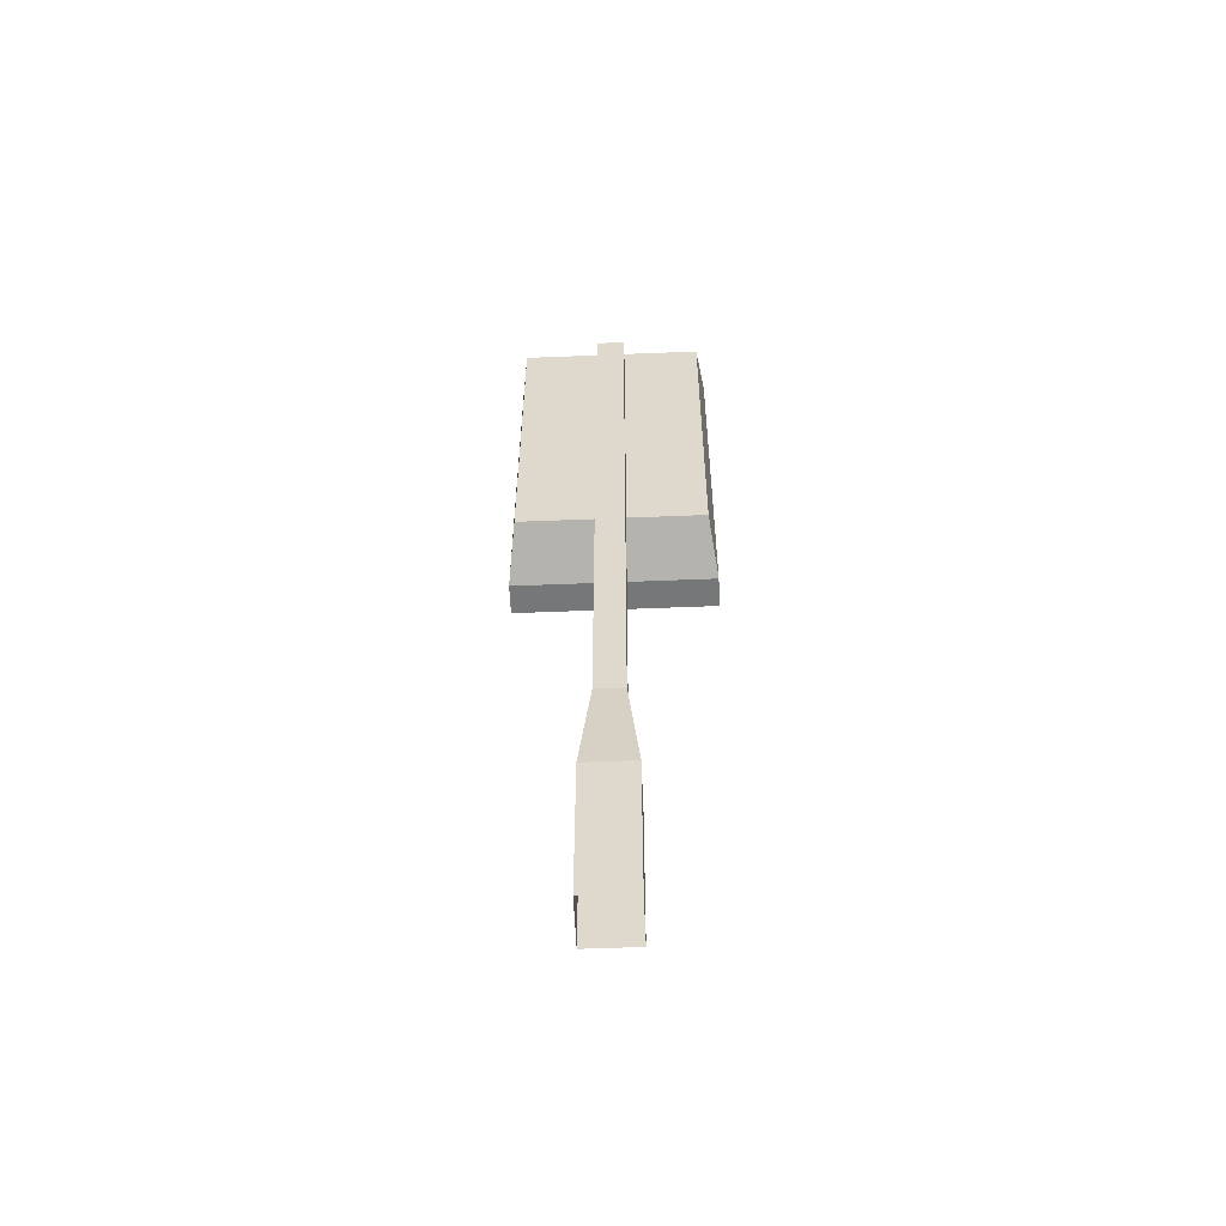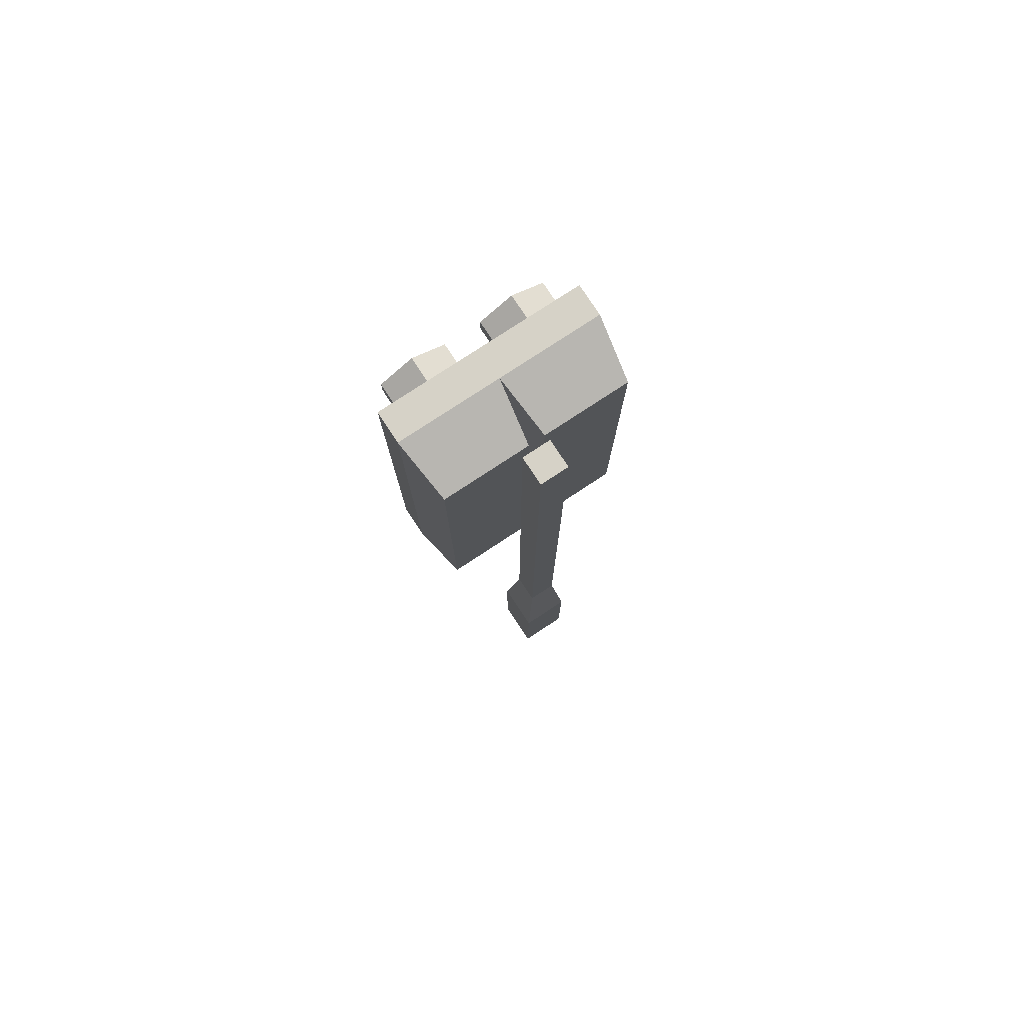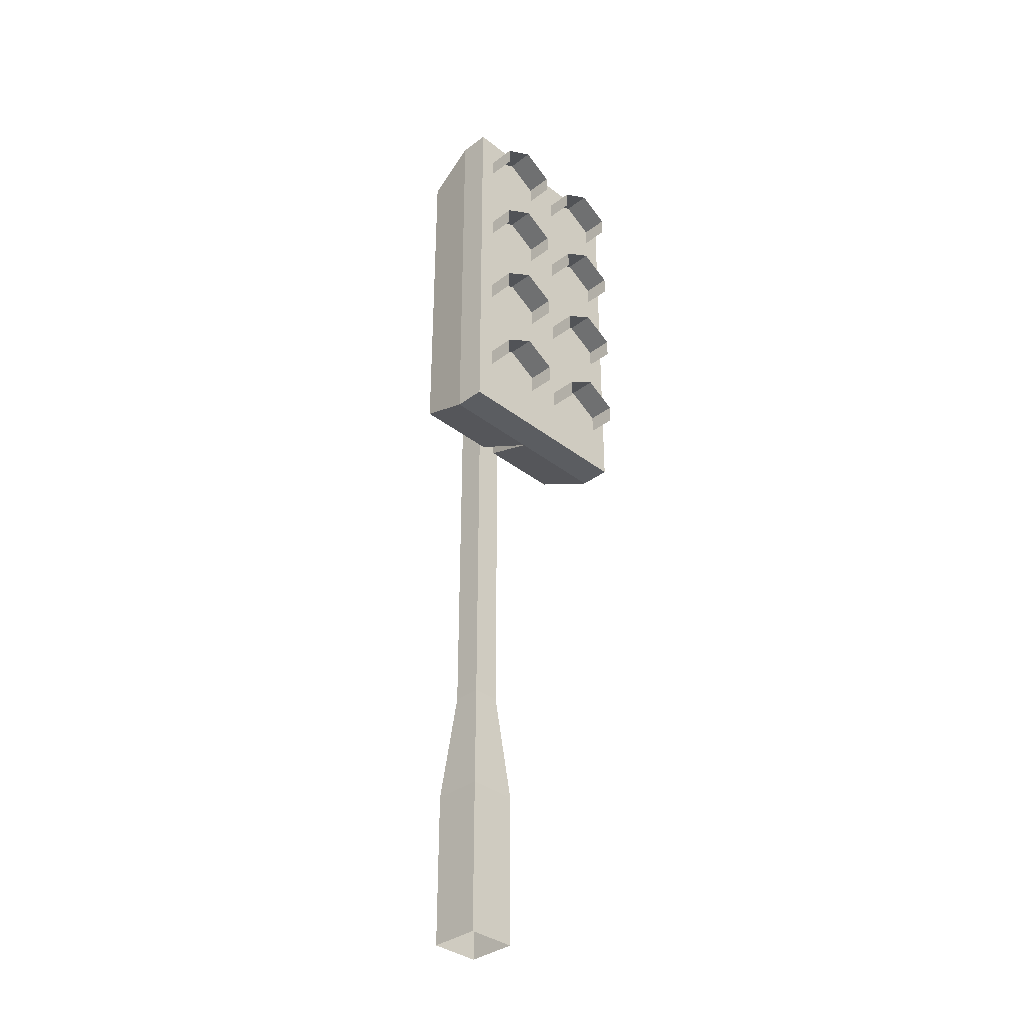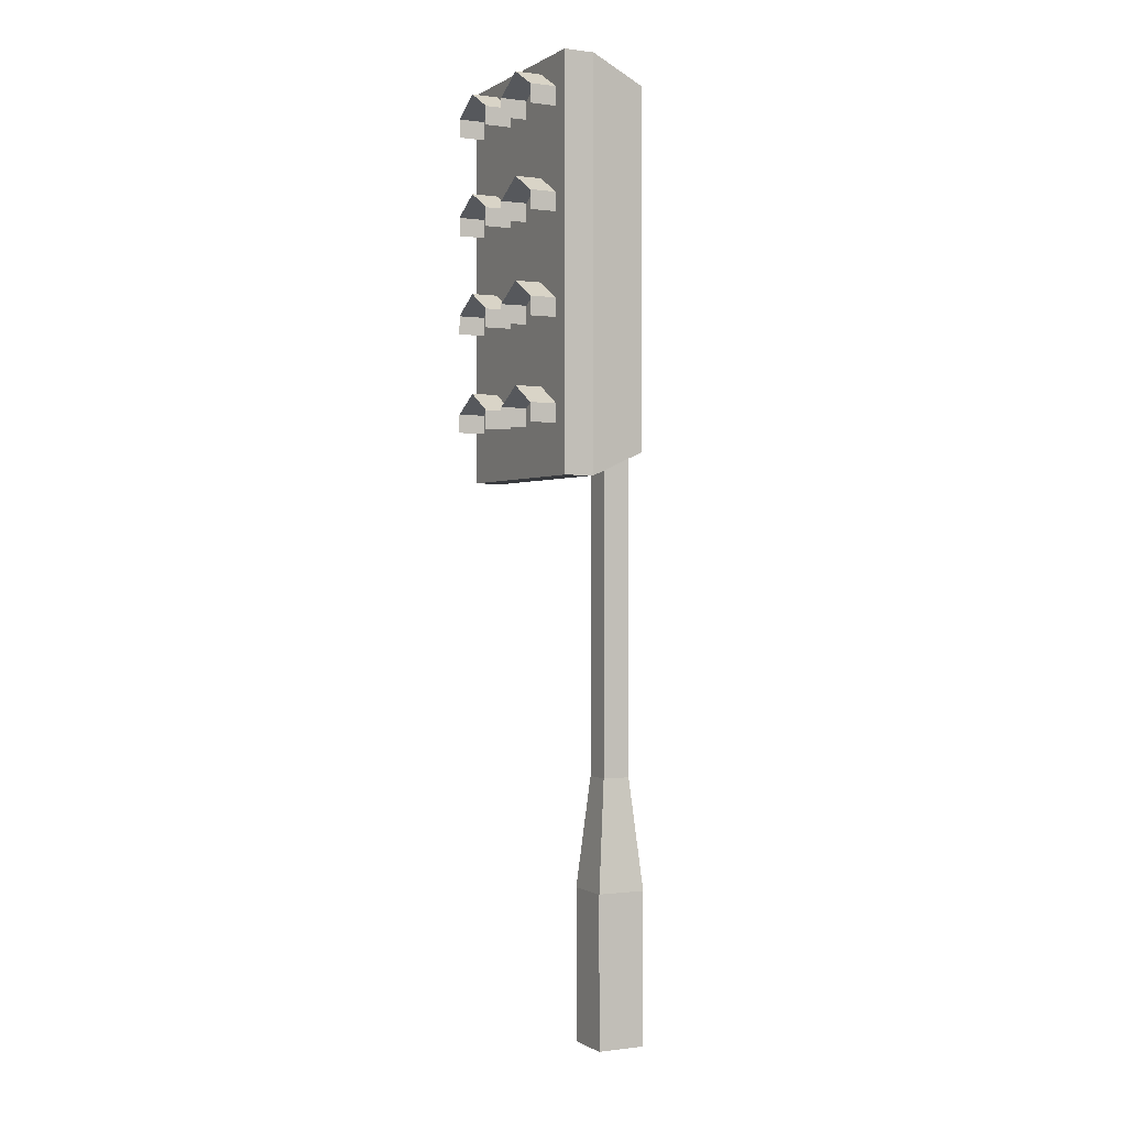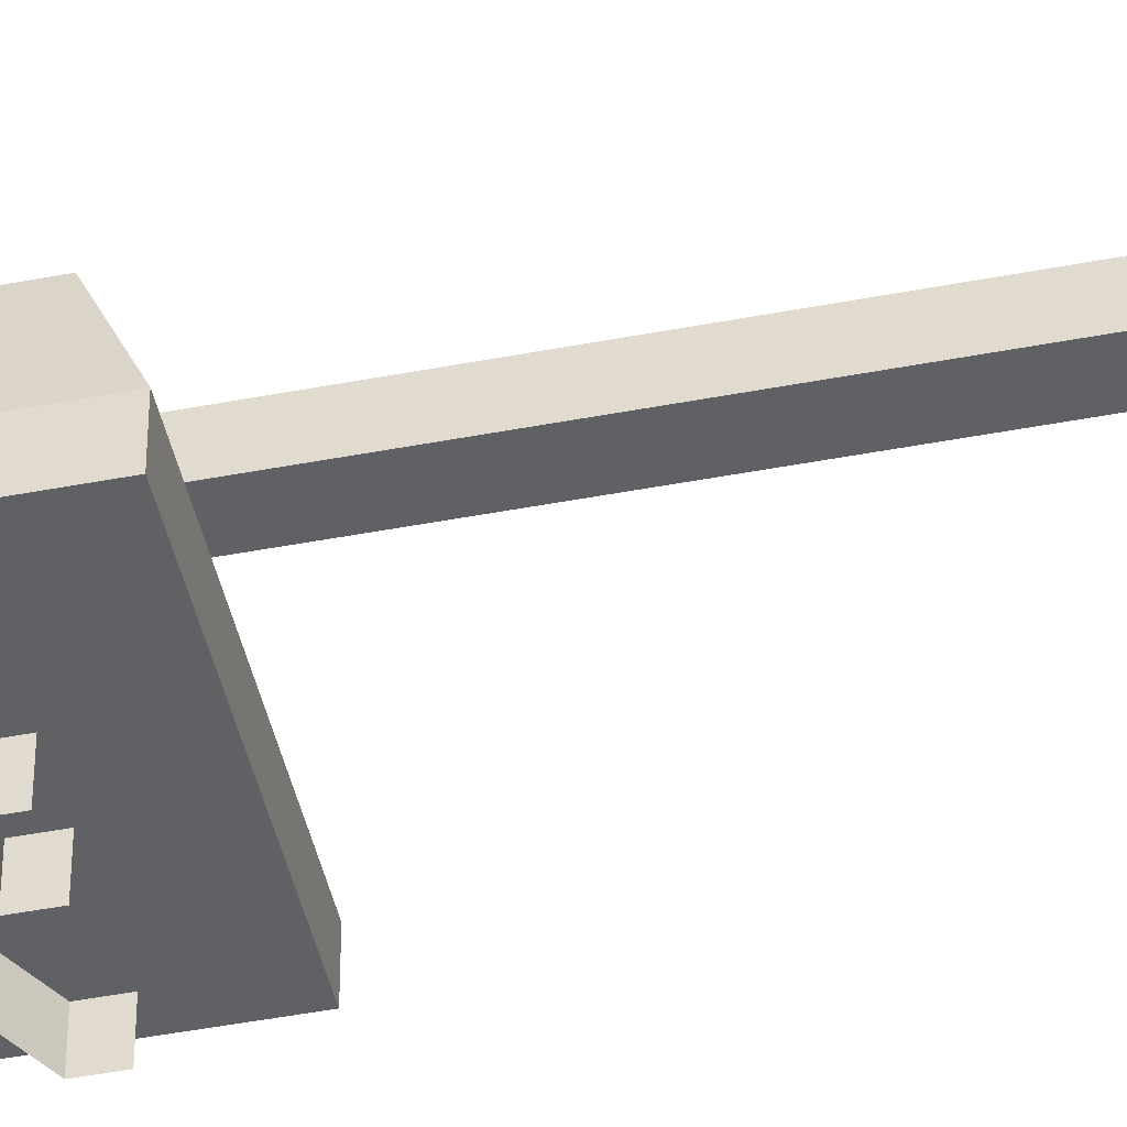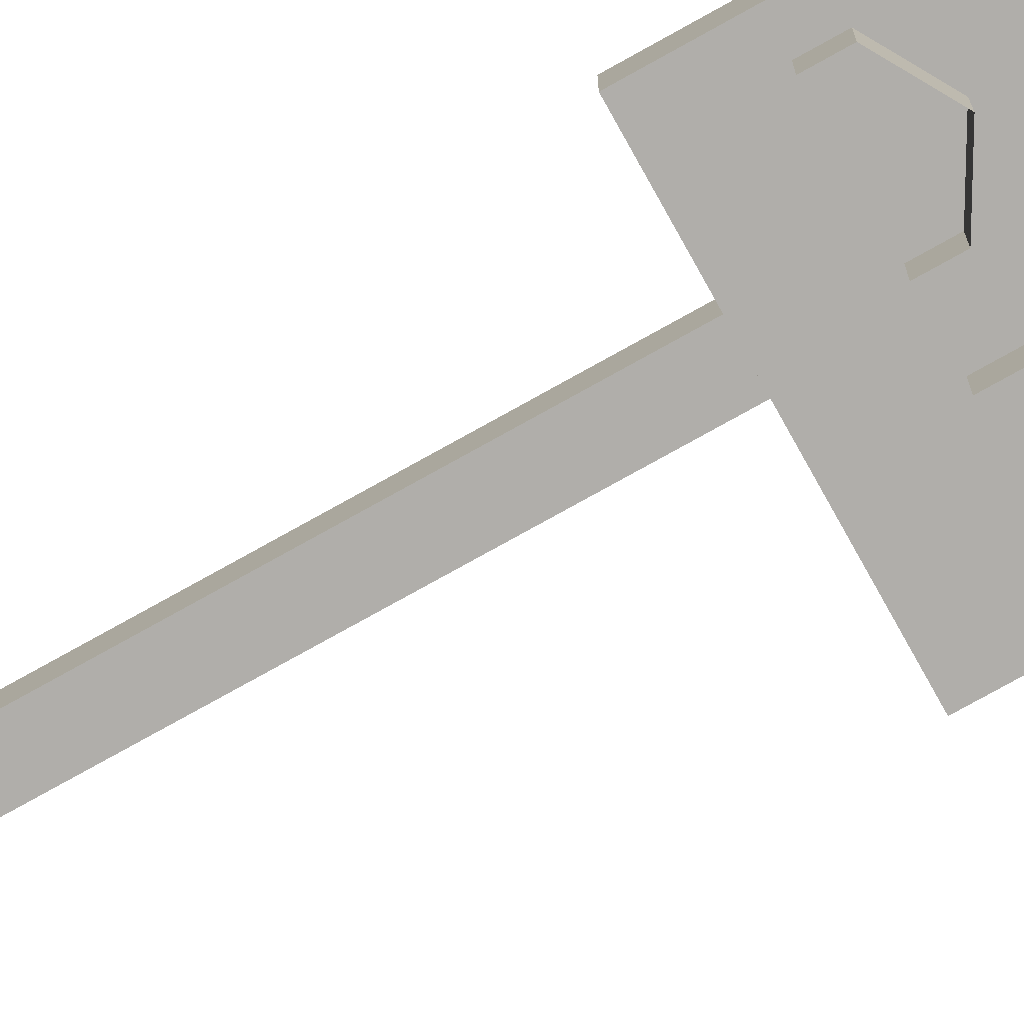
<metadata>
{"format":"obj","ext":"obj","renderer":"f3d","projection":"perspective","resolution":1024,"background":"white","views":[{"elev":-57.1,"azim":2.4,"up":"+Y"},{"elev":78.6,"azim":-33.3,"up":"+Y"},{"elev":-36.0,"azim":134.6,"up":"+Y"},{"elev":-0.3,"azim":-116.9,"up":"+Y"},{"elev":-45.4,"azim":-77.5,"up":"+Z"},{"elev":-77.8,"azim":119.1,"up":"+Z"}]}
</metadata>
<code>
o lightRedDouble
v 0.08 3.338 -0.08
v 0.08 5.165 -0.08
v 0.08 5.165 0.08
v 0.08 1.52 -0.08
v 0.08 1.52 0.08
v -0.08 1.52 0.08
v -0.08 5.165 0.08
v 0.04531 3.338 -0.08
v -0.04531 3.338 -0.08
v -0.04531 5.165 -0.08
v 0.04531 5.165 -0.08
v -0.08 3.338 -0.08
v -0.08 1.52 -0.08
v -0.08 5.165 -0.08
v -0.1408 0.88 0.1408
v 0.1408 0.88 0.1408
v 0.1408 0.88 -0.1408
v -0.1408 0.88 -0.1408
v 0.1408 0 -0.1408
v 0.1408 -0 0.1408
v -0.1408 -0 0.1408
v -0.1408 0 -0.1408
v 0 5.468 -0.4
v 0 5.468 -0.5748
v -0.5664 5.468 -0.5748
v -0.5664 5.468 -0.4
v 0.5664 5.468 -0.4
v 0.5664 5.468 -0.5748
v -0.1017 4.052 -0.7285
v -0.1017 4.156 -0.7285
v -0.1017 4.156 -0.5748
v -0.1017 4.052 -0.5748
v -0.1017 3.59 -0.5748
v -0.1017 3.59 -0.7285
v -0.2832 3.695 -0.7285
v -0.2832 3.695 -0.5748
v -0.4647 3.59 -0.7285
v -0.4647 3.485 -0.7285
v -0.4647 3.485 -0.5748
v -0.4647 3.59 -0.5748
v -0.1017 5.08 -0.5748
v -0.4647 5.08 -0.5748
v -0.2832 4.975 -0.5748
v -0.1017 5.184 -0.5748
v -0.4647 5.184 -0.5748
v -0.1017 5.289 -0.5748
v -0.4647 5.289 -0.5748
v -0.2832 5.394 -0.5748
v -0.2832 4.828 -0.5748
v -0.4647 4.723 -0.5748
v -0.4647 4.618 -0.5748
v -0.4647 4.513 -0.5748
v -0.4647 4.156 -0.5748
v -0.4647 4.052 -0.5748
v -0.4647 3.947 -0.5748
v -0.4647 3.38 -0.5748
v -0.5664 3.202 -0.5748
v -0.2832 3.276 -0.5748
v 0 3.202 -0.5748
v -0.2832 3.842 -0.5748
v -0.2832 4.261 -0.5748
v -0.2832 4.408 -0.5748
v -0.1017 3.38 -0.5748
v -0.1017 3.485 -0.5748
v -0.1017 3.947 -0.5748
v -0.1017 4.513 -0.5748
v -0.1017 4.618 -0.5748
v -0.1017 4.723 -0.5748
v -0.2832 4.261 -0.7285
v 0.1017 3.38 -0.5748
v 0.2832 3.276 -0.5748
v 0.5664 3.202 -0.5748
v 0.4647 3.38 -0.5748
v 0.4647 3.485 -0.5748
v 0.4647 3.59 -0.5748
v 0.4647 3.947 -0.5748
v 0.2832 3.695 -0.5748
v 0.2832 3.842 -0.5748
v 0.1017 3.947 -0.5748
v 0.1017 3.59 -0.5748
v 0.1017 3.485 -0.5748
v 0.1017 4.052 -0.5748
v 0.1017 4.156 -0.5748
v 0.1017 4.513 -0.5748
v 0.2832 4.261 -0.5748
v 0.2832 4.408 -0.5748
v 0.1017 4.618 -0.5748
v 0.1017 4.723 -0.5748
v 0.1017 5.08 -0.5748
v 0.2832 4.828 -0.5748
v 0.2832 4.975 -0.5748
v 0.1017 5.184 -0.5748
v 0.1017 5.289 -0.5748
v 0.2832 5.394 -0.5748
v 0.4647 4.513 -0.5748
v 0.4647 4.156 -0.5748
v 0.4647 4.052 -0.5748
v 0.4647 4.618 -0.5748
v 0.4647 4.723 -0.5748
v 0.4647 5.08 -0.5748
v 0.4647 5.184 -0.5748
v 0.4647 5.289 -0.5748
v -0.4647 5.289 -0.7285
v -0.4647 5.184 -0.7285
v -0.4647 4.156 -0.7285
v -0.1017 5.184 -0.7285
v -0.1017 5.289 -0.7285
v -0.1017 3.485 -0.7285
v -0.2832 5.394 -0.7285
v -0.5664 3.202 -0.4
v 0 3.202 -0.4
v -0.5211 3.338 -0.08
v 0.5664 3.202 -0.4
v 0.5211 3.338 -0.08
v -0.4647 4.052 -0.7285
v -0.04531 5.332 -0.08
v -0.5211 5.332 -0.08
v 0.5211 5.332 -0.08
v 0.04531 5.332 -0.08
v -0.1017 4.618 -0.7285
v -0.1017 4.723 -0.7285
v -0.2832 4.828 -0.7285
v -0.4647 4.723 -0.7285
v -0.4647 4.618 -0.7285
v 0.4647 3.485 -0.7285
v 0.4647 3.59 -0.7285
v 0.1017 3.59 -0.7285
v 0.1017 3.485 -0.7285
v 0.1017 4.723 -0.7285
v 0.1017 4.618 -0.7285
v 0.2832 3.695 -0.7285
v 0.4647 4.723 -0.7285
v 0.2832 4.828 -0.7285
v 0.1017 4.156 -0.7285
v 0.1017 4.052 -0.7285
v 0.4647 5.184 -0.7285
v 0.4647 5.289 -0.7285
v 0.4647 4.156 -0.7285
v 0.2832 4.261 -0.7285
v 0.4647 4.618 -0.7285
v 0.2832 5.394 -0.7285
v 0.4647 4.052 -0.7285
v 0.1017 5.289 -0.7285
v 0.1017 5.184 -0.7285
f 1 2 3
f 3 4 1
f 3 5 4
f 6 5 3
f 3 7 6
f 8 9 10
f 10 11 8
f 9 8 1
f 1 8 11
f 12 9 1
f 12 1 4
f 4 13 12
f 11 2 1
f 12 13 6
f 6 14 12
f 6 7 14
f 3 2 11
f 11 7 3
f 11 10 7
f 10 14 7
f 15 16 5
f 5 6 15
f 17 18 13
f 13 4 17
f 16 17 4
f 4 5 16
f 13 18 15
f 15 6 13
f 19 17 16
f 16 20 19
f 21 20 16
f 16 15 21
f 18 22 21
f 21 15 18
f 19 22 18
f 18 17 19
f 23 24 25
f 25 26 23
f 24 23 27
f 27 28 24
f 29 30 31
f 31 32 29
f 33 34 35
f 35 36 33
f 37 38 39
f 39 40 37
f 41 42 43
f 42 41 44
f 42 44 45
f 45 44 46
f 45 46 47
f 47 46 48
f 42 49 43
f 49 41 43
f 42 50 49
f 25 50 42
f 25 42 45
f 25 45 47
f 25 47 48
f 25 51 50
f 25 52 51
f 25 53 52
f 25 54 53
f 25 55 54
f 25 40 55
f 25 39 40
f 25 56 39
f 57 56 25
f 57 58 56
f 58 57 59
f 55 40 36
f 55 36 60
f 52 53 61
f 52 61 62
f 59 63 58
f 63 56 58
f 56 63 39
f 63 59 24
f 63 24 64
f 39 63 64
f 39 64 40
f 64 24 33
f 40 64 33
f 40 33 36
f 33 24 65
f 33 65 36
f 36 65 60
f 65 55 60
f 65 24 32
f 32 24 31
f 31 24 66
f 31 66 61
f 61 66 62
f 66 24 67
f 67 24 68
f 68 24 41
f 68 41 49
f 41 24 44
f 44 24 46
f 46 24 48
f 48 24 25
f 54 65 32
f 55 65 54
f 54 32 53
f 53 32 31
f 53 31 61
f 51 66 67
f 52 66 51
f 66 52 62
f 51 67 50
f 50 67 68
f 50 68 49
f 31 30 69
f 69 61 31
f 59 24 70
f 59 70 71
f 71 72 59
f 72 71 73
f 73 28 72
f 73 74 28
f 74 75 28
f 75 76 28
f 75 77 76
f 77 78 76
f 79 78 77
f 79 77 80
f 24 79 80
f 24 81 70
f 24 80 81
f 24 82 79
f 24 83 82
f 24 84 83
f 84 85 83
f 84 86 85
f 24 87 84
f 24 88 87
f 24 89 88
f 89 90 88
f 89 91 90
f 24 92 89
f 24 93 92
f 24 94 93
f 85 86 95
f 96 85 95
f 96 95 28
f 97 96 28
f 76 97 28
f 95 98 28
f 98 99 28
f 99 100 28
f 99 90 100
f 90 91 100
f 100 101 28
f 101 102 28
f 102 94 28
f 94 24 28
f 103 104 45
f 45 47 103
f 61 69 105
f 105 53 61
f 36 35 37
f 37 40 36
f 106 107 46
f 46 44 106
f 108 34 33
f 33 64 108
f 46 107 109
f 109 48 46
f 25 57 110
f 110 26 25
f 110 111 9
f 9 12 110
f 12 112 110
f 111 113 114
f 114 1 111
f 1 8 111
f 48 109 103
f 103 47 48
f 105 115 54
f 54 53 105
f 111 23 116
f 116 9 111
f 116 10 9
f 116 23 26
f 26 117 116
f 118 27 23
f 23 119 118
f 26 110 112
f 112 117 26
f 120 121 68
f 68 67 120
f 110 111 23
f 23 26 110
f 27 23 111
f 111 113 27
f 68 121 122
f 122 49 68
f 123 124 51
f 51 50 123
f 49 122 123
f 123 50 49
f 12 9 10
f 10 14 12
f 14 10 116
f 112 12 14
f 14 117 112
f 14 116 117
f 59 111 110
f 110 57 59
f 111 59 72
f 72 113 111
f 72 28 27
f 27 113 72
f 100 89 91
f 89 100 101
f 89 101 92
f 92 101 102
f 92 102 93
f 93 102 94
f 88 99 90
f 88 98 99
f 87 98 88
f 87 95 98
f 84 95 87
f 95 84 86
f 73 70 71
f 70 73 81
f 81 73 74
f 81 74 80
f 80 74 75
f 80 75 77
f 76 79 78
f 79 76 82
f 82 76 97
f 83 97 96
f 83 96 85
f 82 97 83
f 125 126 75
f 75 74 125
f 127 128 81
f 81 80 127
f 129 130 87
f 87 88 129
f 75 126 131
f 131 77 75
f 99 132 133
f 133 90 99
f 90 133 129
f 129 88 90
f 134 135 82
f 82 83 134
f 136 137 102
f 102 101 136
f 77 131 127
f 127 80 77
f 113 27 118
f 118 114 113
f 24 59 111
f 111 23 24
f 1 114 118
f 118 2 1
f 118 11 2
f 118 119 11
f 96 138 139
f 139 85 96
f 140 132 99
f 99 98 140
f 23 111 8
f 8 119 23
f 8 11 119
f 85 139 134
f 134 83 85
f 102 137 141
f 141 94 102
f 142 138 96
f 96 97 142
f 143 144 92
f 92 93 143
f 94 141 143
f 143 93 94

</code>
